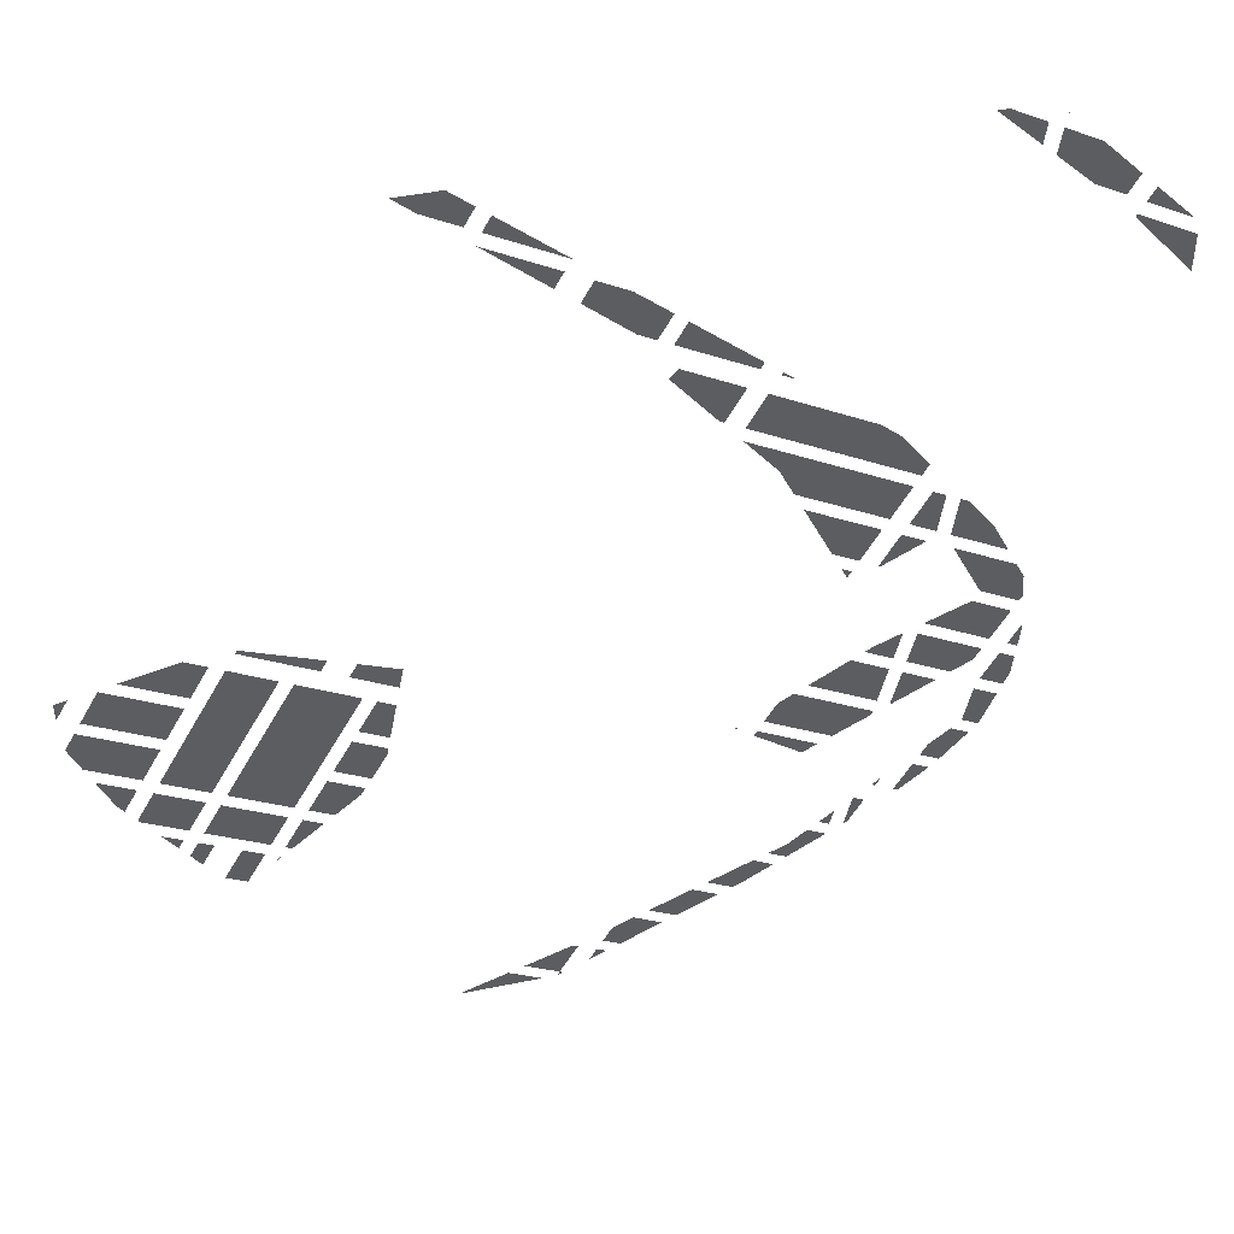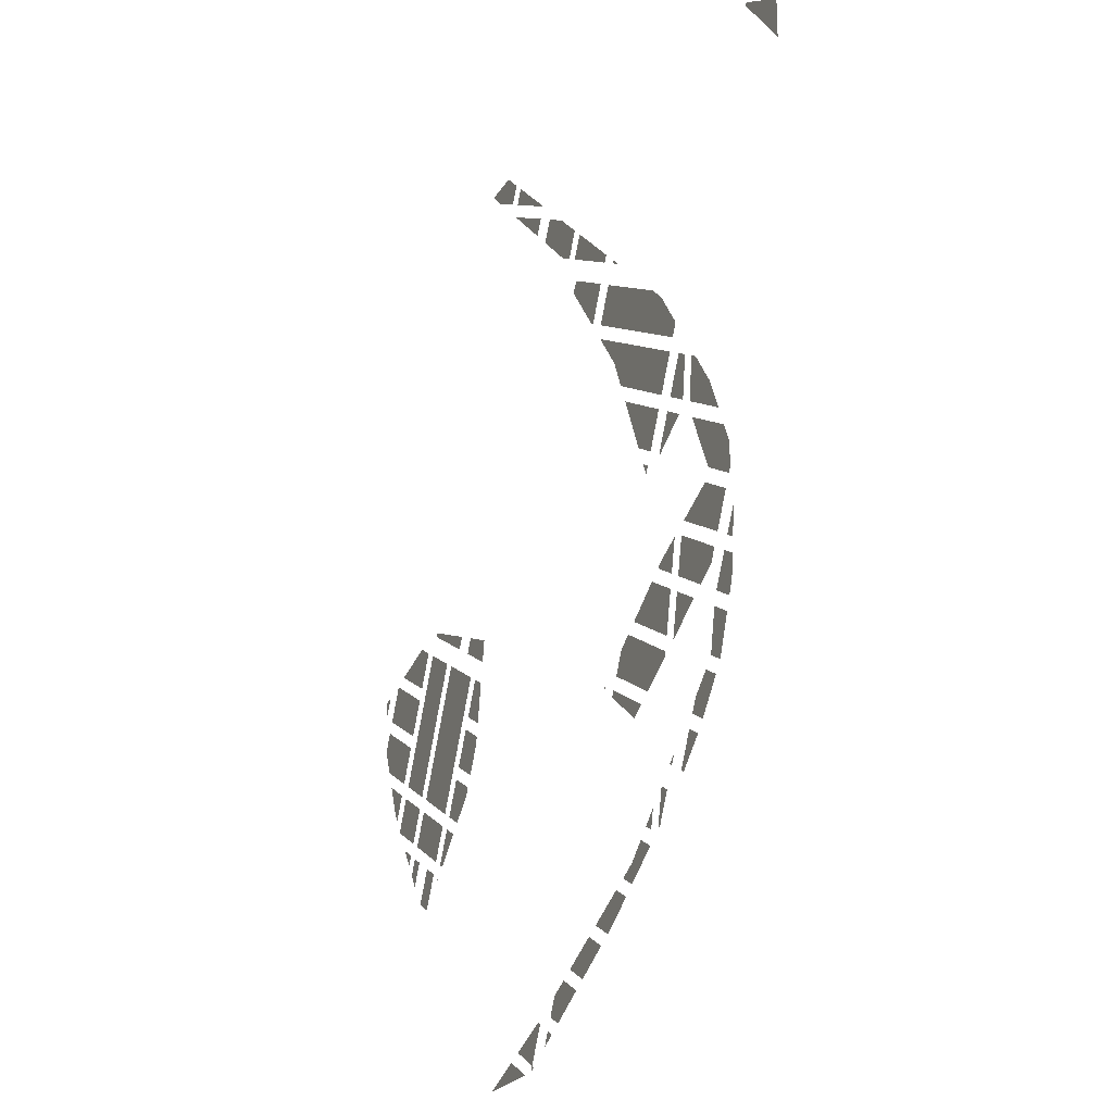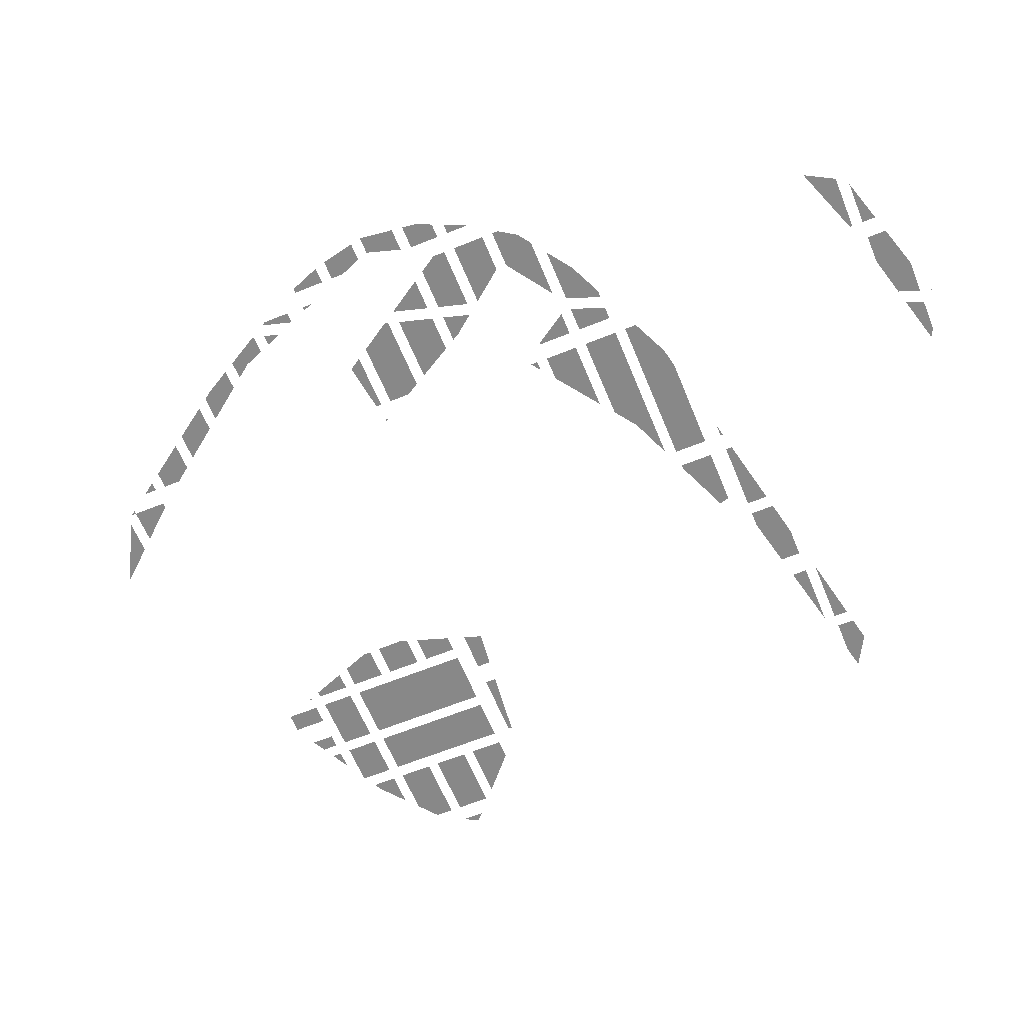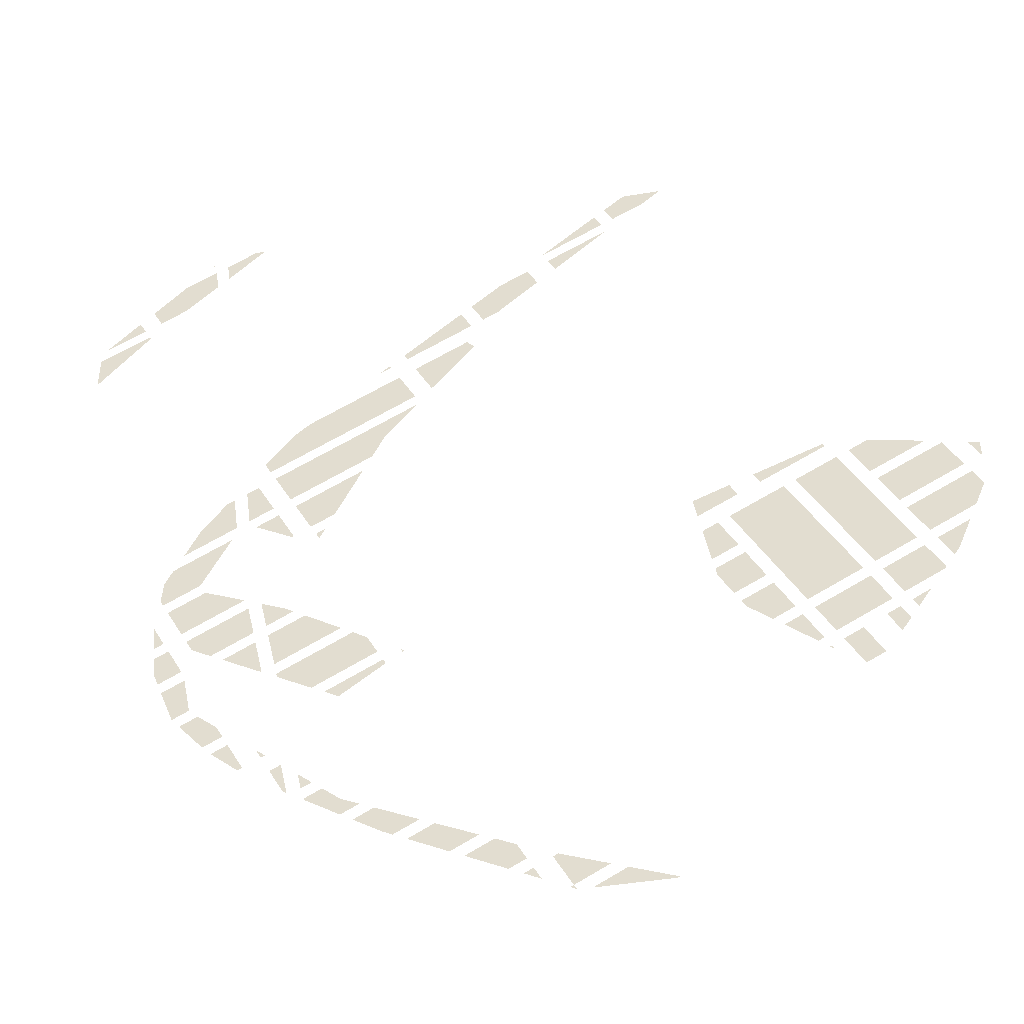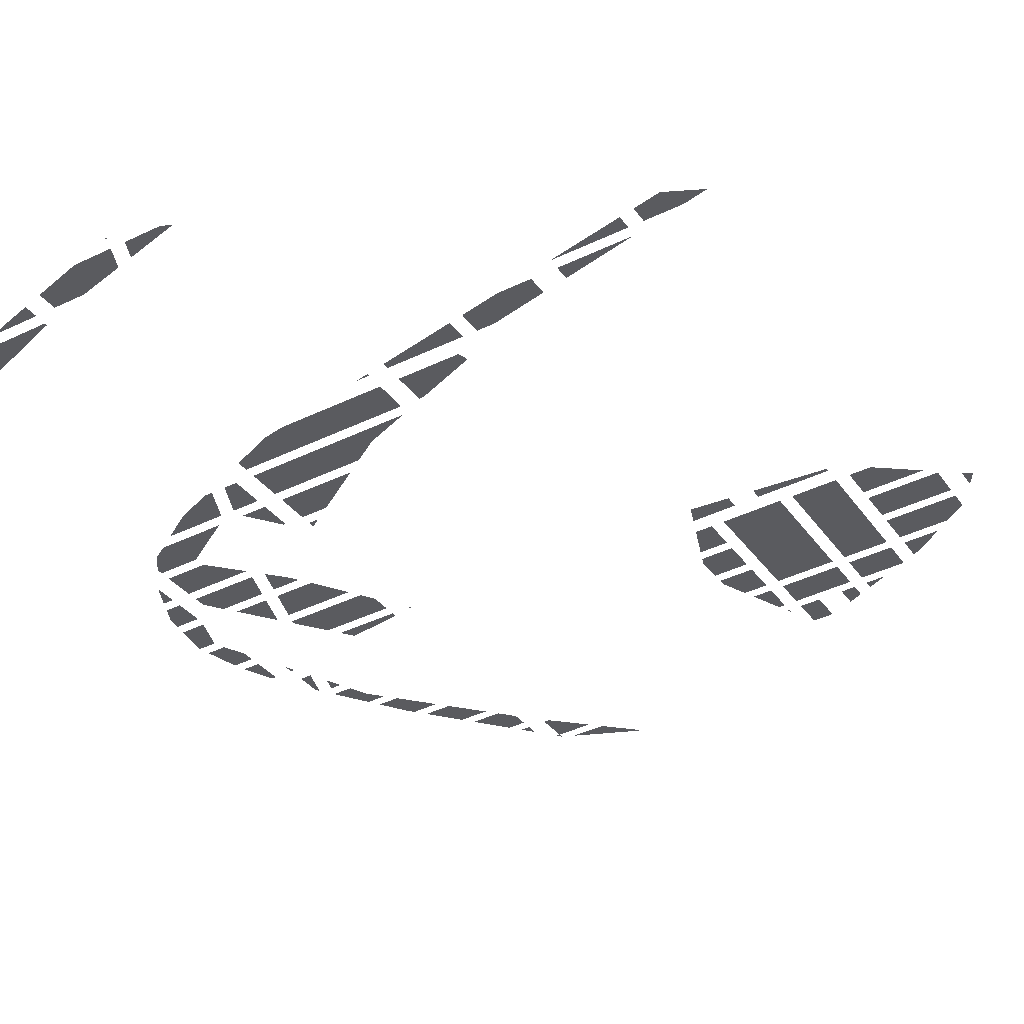
<metadata>
{"format":"obj","ext":"obj","renderer":"f3d","projection":"perspective","resolution":1024,"background":"white","views":[{"elev":45.6,"azim":166.7,"up":"+Z"},{"elev":-22.5,"azim":-112.8,"up":"+Z"},{"elev":-62.7,"azim":-96.5,"up":"+Y"},{"elev":-43.8,"azim":11.2,"up":"+Z"},{"elev":55.6,"azim":-5.1,"up":"+Z"}]}
</metadata>
<code>
v -72.2 0 512.3
v -51.06 0 473.9
v -25.37 0 488
v -20.28 0 557
v -72.2 0 512.3
v -25.37 0 488
v 27.39 0 583.3
v -20.28 0 557
v 45.28 0 550.8
v -25.37 0 488
v 45.28 0 550.8
v -20.28 0 557
f 1 2 3
f 4 5 6
f 7 8 9
f 10 11 12
v 31.35 0 -704.1
v 16.94 0 -712.1
v 42.73 0 -724.8
f 13 14 15
v -212.6 0 385
v -214.9 0 389.2
v -232.7 0 373.9
f 16 17 18
v -422.3 0 -461.5
v -415.3 0 -457.7
v -441.9 0 -409.3
v -467.4 0 -423.3
f 19 20 21 22
v -294.4 0 -328.1
v -271.1 0 -340.8
v -198.6 0 -286.4
v -203.3 0 -277.9
f 23 24 25 26
v -170 0 -264.9
v -175.9 0 -261.2
v -172.8 0 -267
f 27 28 29
v 298.3 0 -64.9
v 291.9 0 -30.82
v 351.9 0 -6.29
v 364.2 0 -28.6
f 30 31 32 33
v 530.2 0 62.76
v 530 0 63.02
v 530.5 0 62.92
f 34 35 36
v -140.5 0 453.4
v -128.3 0 431.3
v -72.08 0 462.3
v -90.78 0 496.2
v -190.1 0 410.6
v -184.5 0 400.4
v -128.3 0 431.3
v -140.5 0 453.4
f 37 38 39 40
f 41 42 43 44
v 451.8 0 27.32
v 455.1 0 21.42
v 401 0 -8.347
v 396 0 0.6812
v 507.6 0 53.96
v 509.2 0 51.19
v 455.1 0 21.42
v 451.8 0 27.32
v 448.6 0 33.22
v 451.8 0 27.32
v 396 0 0.6812
v 391.1 0 9.71
v 506.1 0 56.74
v 507.6 0 53.96
v 451.8 0 27.32
v 448.6 0 33.22
f 45 46 47 48
f 49 50 51 52
f 53 54 55 56
f 57 58 59 60
v 123.9 0 620.7
v 64.19 0 603.5
v 77.47 0 579.4
v 64.19 0 603.5
v 123.9 0 620.7
v 170.4 0 662
f 61 62 63
f 64 65 66
v -387.2 0 -442.2
v -381 0 -438.8
v -395.8 0 -426.7
f 67 68 69
v -272.6 0 -541.9
v -291 0 -530.5
v -294.9 0 -536.9
v -276.5 0 -548.2
v -294.9 0 -536.9
v -315.6 0 -530.7
v -314.9 0 -533
v -287.7 0 -515.4
v -315.6 0 -530.7
v -291 0 -530.5
v -294.9 0 -536.9
v -291 0 -530.5
v -315.6 0 -530.7
v -258.6 0 -539.3
v -287.7 0 -515.4
v -291 0 -530.5
v -294.9 0 -536.9
v -314.9 0 -533
v -276.5 0 -548.2
v -272.6 0 -541.9
v -276.5 0 -548.2
v -257.7 0 -568.2
v -314.9 0 -533
v -257.7 0 -568.2
v -276.5 0 -548.2
v -258.6 0 -539.3
v -272.6 0 -541.9
v -229.3 0 -552.6
v -257.7 0 -568.2
v -229.3 0 -552.6
v -272.6 0 -541.9
v -291 0 -530.5
v -272.6 0 -541.9
v -258.6 0 -539.3
f 70 71 72 73
f 74 75 76
f 77 78 79
f 80 81 82
f 83 84 85
f 86 87 88
f 89 90 91
f 92 93 94
f 95 96 97
f 98 99 100
f 101 102 103
v 322.3 0 -194
v 319.9 0 -180.9
v 368.3 0 -154.3
v 346 0 -235.9
v 322.3 0 -194
v 397.6 0 -207.5
v 368.3 0 -154.3
v 397.6 0 -207.5
v 322.3 0 -194
f 104 105 106
f 107 108 109
f 110 111 112
v -348.4 0 -488.5
v -360.3 0 -491.1
v -348.9 0 -512
v -342.1 0 -516.1
v -354.7 0 -460.9
v -371.8 0 -470.3
v -360.3 0 -491.1
v -348.4 0 -488.5
f 113 114 115 116
f 117 118 119 120
v -320.8 0 -510.8
v -304.3 0 -501.7
v -327.1 0 -483
f 121 122 123
v 358.6 0 -136.8
v 316 0 -160.2
v 304.4 0 -98.03
v 329.7 0 -84.14
f 124 125 126 127
v -554.6 0 731.5
v -554.8 0 733.2
v -558.6 0 729.3
f 128 129 130
v -685.4 0 598
v -742.8 0 538.4
v -673.6 0 576.5
f 131 132 133
v -601.1 0 616.5
v -546.2 0 669.5
v -551.7 0 710.3
v -605.6 0 680.6
v -662.1 0 622.1
v -551.7 0 710.3
v -601.1 0 616.5
v -551.7 0 710.3
v -645.6 0 592
v -662.1 0 622.1
v -645.6 0 592
v -551.7 0 710.3
f 134 135 136
f 137 138 139
f 140 141 142
f 143 144 145
v -526.6 0 688.4
v -462.9 0 750
v -479.6 0 750
v -531.1 0 721.7
f 146 147 148 149
v -664 0 559
v -750 0 511.7
v -750 0 451.6
v -661.8 0 555
f 150 151 152 153
v 162.7 0 680.6
v 149.9 0 703.8
v 54.35 0 621.4
v 54.54 0 621.1
f 154 155 156 157
v 237.9 0 722
v 168.5 0 719.8
v 183.7 0 692.2
v 269.4 0 750
v 203.5 0 750
v 237.9 0 722
v 168.5 0 719.8
v 237.9 0 722
v 203.5 0 750
f 158 159 160
f 161 162 163
f 164 165 166
v -4.911 0 -701.3
v -25.42 0 -645
v -69.59 0 -669.3
v 6.88 0 -659.7
v -25.42 0 -645
v 21.7 0 -686.6
v -4.911 0 -701.3
v 21.7 0 -686.6
v -25.42 0 -645
f 167 168 169
f 170 171 172
f 173 174 175
v 481.4 0 -366.1
v 486 0 -368.1
v 487.8 0 -371.5
v 486 0 -368.1
v 481.4 0 -366.1
v 484.1 0 -364.6
f 176 177 178
f 179 180 181
v 531.8 0 -405.8
v 503.3 0 -354
v 534 0 -337.1
v 562.5 0 -388.9
f 182 183 184 185
v 611.4 0 -294.5
v 640.8 0 -278.3
v 619.6 0 -309.4
f 186 187 188
v -91.37 0 -658.5
v -48.14 0 -634.7
v -114.4 0 -604.7
v -155 0 -627.1
f 189 190 191 192
v 431.9 0 -304
v 469.8 0 -349.7
v 465.1 0 -352.2
v 417.5 0 -311.9
v 446.3 0 -296
v 474.4 0 -347.1
v 469.8 0 -349.7
v 431.9 0 -304
f 193 194 195 196
f 197 198 199 200
v 599 0 -317.5
v 605.8 0 -329.8
v 590.4 0 -352.4
v 580.6 0 -334.6
v 592.2 0 -305.1
v 599 0 -317.5
v 580.6 0 -334.6
v 570.8 0 -316.9
f 201 202 203 204
f 205 206 207 208
v 524 0 -286.5
v 538.1 0 -312
v 493.7 0 -336.5
v 479.6 0 -311
v 568.5 0 -262.1
v 582.5 0 -287.6
v 538.1 0 -312
v 524 0 -286.5
v 510 0 -261
v 524 0 -286.5
v 479.6 0 -311
v 465.6 0 -285.4
v 554.4 0 -236.5
v 568.5 0 -262.1
v 524 0 -286.5
v 510 0 -261
f 209 210 211 212
f 213 214 215 216
f 217 218 219 220
f 221 222 223 224
v 665.7 0 -241.8
v 601.8 0 -277
v 573.7 0 -225.9
v 668.3 0 -237.9
v 665.7 0 -241.8
v 641.2 0 -188.7
v 573.7 0 -225.9
v 641.2 0 -188.7
v 665.7 0 -241.8
f 225 226 227
f 228 229 230
f 231 232 233
v 688.9 0 -162.5
v 688 0 -209
v 683.4 0 -215.7
v 662.2 0 -177.2
v 715.5 0 -147.9
v 692.5 0 -202.4
v 688 0 -209
v 688.9 0 -162.5
f 234 235 236 237
f 238 239 240 241
v 83.21 0 -744.8
v 92.91 0 -749.6
v 88.63 0 -741.8
f 242 243 244
v 89.33 0 -706.8
v 74 0 -715.3
v 88.63 0 -741.8
v 115.4 0 -727.1
v 63.22 0 -686.6
v 59.38 0 -688.7
v 74 0 -715.3
v 89.33 0 -706.8
v 104.7 0 -698.4
v 89.33 0 -706.8
v 115.4 0 -727.1
v 142.3 0 -712.3
v 67.06 0 -684.5
v 63.22 0 -686.6
v 89.33 0 -706.8
v 104.7 0 -698.4
f 245 246 247 248
f 249 250 251 252
f 253 254 255 256
f 257 258 259 260
v 237.4 0 -749.1
v 239 0 -748.2
v 167 0 -721.5
v 141.2 0 -735.8
v 235.7 0 -750
v 237.4 0 -749.1
v 141.2 0 -735.8
v 115.3 0 -750
f 261 262 263 264
f 265 266 267 268
v -192.3 0 -608.7
v -176.9 0 -616.3
v -137.1 0 -594.4
v -238.2 0 -580.3
v -192.3 0 -608.7
v -206.5 0 -562.9
v -137.1 0 -594.4
v -206.5 0 -562.9
v -192.3 0 -608.7
f 269 270 271
f 272 273 274
f 275 276 277
v 362.7 0 -265.5
v 355.9 0 -253.3
v 407.2 0 -225
v 362.7 0 -265.5
v 407.2 0 -225
v 401.2 0 -298
v 436.7 0 -278.5
v 401.2 0 -298
v 407.2 0 -225
f 278 279 280
f 281 282 283
f 284 285 286
v 491.3 0 -121.8
v 402.4 0 -170.7
v 348.9 0 -73.53
v 437.8 0 -24.64
v 544.8 0 -219
v 455.9 0 -267.9
v 402.4 0 -170.7
v 491.3 0 -121.8
f 287 288 289 290
f 291 292 293 294
v 578.1 0 -74.04
v 510.5 0 -111.2
v 457 0 -14.03
v 524.6 0 23.15
v 631.6 0 -171.2
v 564 0 -208.4
v 510.5 0 -111.2
v 578.1 0 -74.04
f 295 296 297 298
f 299 300 301 302
v 728 0 -118.2
v 652.6 0 -159.7
v 623.2 0 -106.2
v 728 0 -118.2
v 623.2 0 -106.2
v 745.8 0 -75.76
v 730.2 0 -47.26
v 745.8 0 -75.76
v 623.2 0 -106.2
f 303 304 305
f 306 307 308
f 309 310 311
v 652.4 0 -32.58
v 637.7 0 -5.978
v 691.2 0 23.47
v 705.9 0 -3.135
v 598.9 0 -62.03
v 584.2 0 -35.43
v 637.7 0 -5.978
v 652.4 0 -32.58
v 667 0 -59.19
v 652.4 0 -32.58
v 705.9 0 -3.135
v 720.5 0 -29.74
v 613.5 0 -88.64
v 598.9 0 -62.03
v 652.4 0 -32.58
v 667 0 -59.19
f 312 313 314 315
f 316 317 318 319
f 320 321 322 323
f 324 325 326 327
v 749.3 0 -13.91
v 748.5 0 -14.31
v 731 0 17.53
v 740.5 0 15.39
v 750 0 -13.51
v 749.3 0 -13.91
v 740.5 0 15.39
v 750 0 13.24
f 328 329 330 331
f 332 333 334 335
v 590.9 0 25.35
v 561.6 0 43.5
v 577.5 0 52.28
v 621.6 0 42.29
v 560.1 0 8.409
v 545.6 0 34.73
v 561.6 0 43.5
v 590.9 0 25.35
v 620.2 0 7.196
v 590.9 0 25.35
v 621.6 0 42.29
v 665.8 0 32.3
v 574.6 0 -17.91
v 560.1 0 8.409
v 590.9 0 25.35
v 620.2 0 7.196
f 336 337 338 339
f 340 341 342 343
f 344 345 346 347
f 348 349 350 351
v -536.4 0 -345.8
v -509.9 0 -331.2
v -523.1 0 -268.5
v -559.2 0 -288.4
f 352 353 354 355
v -412.5 0 -207.6
v -463.6 0 -235.8
v -399.9 0 -270.6
v -398.3 0 -269.7
f 356 357 358 359
v -385.3 0 -227.6
v -378.3 0 -258.7
v -274.1 0 -201.3
v -304.2 0 -183
v -392.4 0 -196.6
v -385.3 0 -227.6
v -304.2 0 -183
v -334.3 0 -164.6
f 360 361 362 363
f 364 365 366 367
v -575.2 0 -248.1
v -566.6 0 -269.7
v -529.9 0 -249.4
v -578.6 0 -215.6
v -575.2 0 -248.1
v -555.5 0 -202.9
v -529.9 0 -249.4
v -555.5 0 -202.9
v -575.2 0 -248.1
f 368 369 370
f 371 372 373
f 374 375 376
v -484.5 0 -224.4
v -417.1 0 -187.3
v -429.4 0 -133.5
v -484.5 0 -224.4
v -429.4 0 -133.5
v -516.9 0 -206.8
v -527.5 0 -187.5
v -516.9 0 -206.8
v -429.4 0 -133.5
f 377 378 379
f 380 381 382
f 383 384 385
v -353.9 0 -152.6
v -367.1 0 -144.5
v -408.2 0 -127.2
v -397 0 -176.3
f 386 387 388 389
v -583.9 0 -151.4
v -584.5 0 -159.1
v -580.8 0 -194
v -565.1 0 -185.4
f 390 391 392 393
v -550.9 0 -145
v -470.7 0 -100.9
v -504.3 0 -86.75
v -564.6 0 -120
v -537.1 0 -170
v -437.2 0 -115
v -470.7 0 -100.9
v -550.9 0 -145
f 394 395 396 397
f 398 399 400 401
v -326 0 11.39
v -320 0 0.5513
v -311 0 19.67
f 402 403 404
v -514.8 0 -69.71
v -468.8 0 23.48
v -563.8 0 -28.83
v -576.6 0 -55.18
v -514.8 0 -69.71
v -563.8 0 -28.83
v -514.8 0 -69.71
v -579.5 0 -93.03
v -574.3 0 -102.5
v -576.6 0 -55.18
v -579.5 0 -93.03
v -514.8 0 -69.71
f 405 406 407
f 408 409 410
f 411 412 413
f 414 415 416
v -398 0 28.51
v -378 0 39.51
v -392.3 0 65.55
v -429.1 0 45.28
v -366.8 0 11.74
v -363.7 0 13.48
v -378 0 39.51
v -398 0 28.51
f 417 418 419 420
f 421 422 423 424
v -312.3 0 75.7
v -350 0 54.95
v -335.6 0 28.91
v -316 0 39.74
v -308.5 0 111.7
v -364.3 0 80.98
v -350 0 54.95
v -312.3 0 75.7
v -274.5 0 96.46
v -312.3 0 75.7
v -316 0 39.74
v -296.3 0 50.56
v -252.8 0 142.4
v -308.5 0 111.7
v -312.3 0 75.7
v -274.5 0 96.46
f 425 426 427 428
f 429 430 431 432
f 433 434 435 436
f 437 438 439 440
v -462.6 0 49.69
v -523.5 0 54.07
v -548.6 0 2.345
v -483.3 0 107.8
v -462.6 0 49.69
v -471.3 0 114.4
v -523.5 0 54.07
v -462.6 0 49.69
v -483.3 0 107.8
f 441 442 443
f 444 445 446
f 447 448 449
v -422 0 72.07
v -402 0 83.07
v -431.3 0 136.4
v -441 0 131.1
v -442 0 61.06
v -422 0 72.07
v -441 0 131.1
v -450.7 0 125.7
f 450 451 452 453
f 454 455 456 457
v -403.3 0 151.8
v -216.2 0 219.4
v -166 0 282.4
v -238.1 0 173.3
v -216.2 0 219.4
v -373.9 0 98.5
v -403.3 0 151.8
v -373.9 0 98.5
v -216.2 0 219.4
f 458 459 460
f 461 462 463
f 464 465 466
v -481.9 0 -408.5
v -494.7 0 -345.6
v -523.2 0 -361.3
v -462.4 0 -372.1
v -494.7 0 -345.6
v -451.6 0 -391.8
v -481.9 0 -408.5
v -451.6 0 -391.8
v -494.7 0 -345.6
f 467 468 469
f 470 471 472
f 473 474 475
v -315.2 0 -316.7
v -212.9 0 -260.4
v -230.9 0 -227.7
v -254.4 0 -213.3
v -372.1 0 -285.7
v -230.9 0 -227.7
v -315.2 0 -316.7
v -230.9 0 -227.7
v -372.1 0 -285.7
v -373.6 0 -279
v -372.1 0 -285.7
v -254.4 0 -213.3
f 476 477 478
f 479 480 481
f 482 483 484
f 485 486 487
v -378 0 248.6
v -423.3 0 188.1
v -197.1 0 356.9
v -412.9 0 169.4
v -168.1 0 304.1
v -423.3 0 188.1
v -349.8 0 272.9
v -378 0 248.6
v -197.1 0 356.9
v -168.1 0 304.1
v -197.1 0 356.9
v -423.3 0 188.1
f 488 489 490
f 491 492 493
f 494 495 496
f 497 498 499
v -169.1 0 372.4
v -140 0 319.6
v -133.6 0 323.1
v -169.1 0 372.4
v -133.6 0 323.1
v -79.35 0 421.8
v -65.8 0 408.2
v -79.35 0 421.8
v -133.6 0 323.1
f 500 501 502
f 503 504 505
f 506 507 508

</code>
